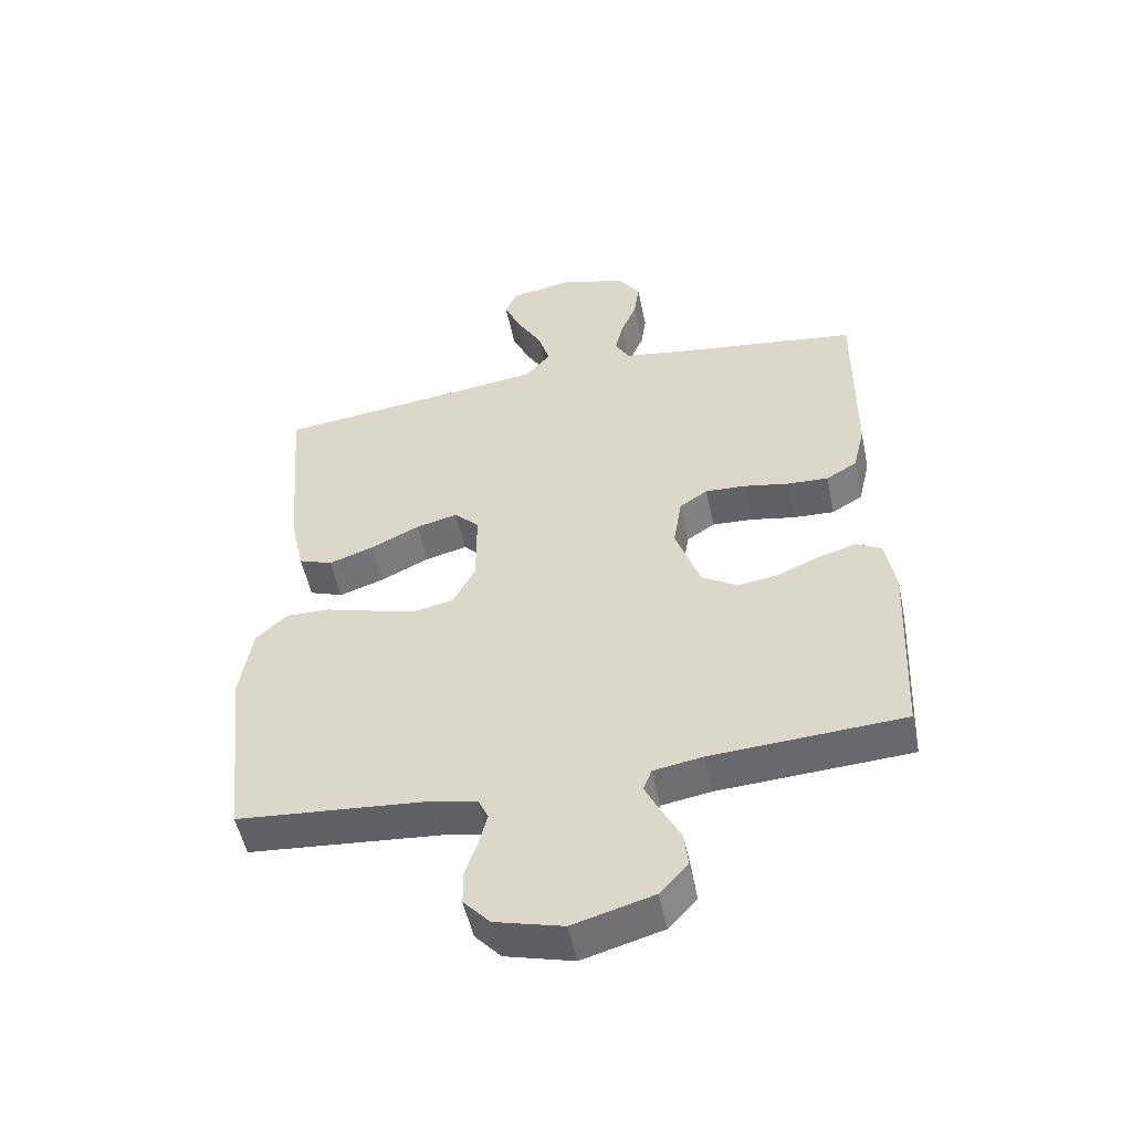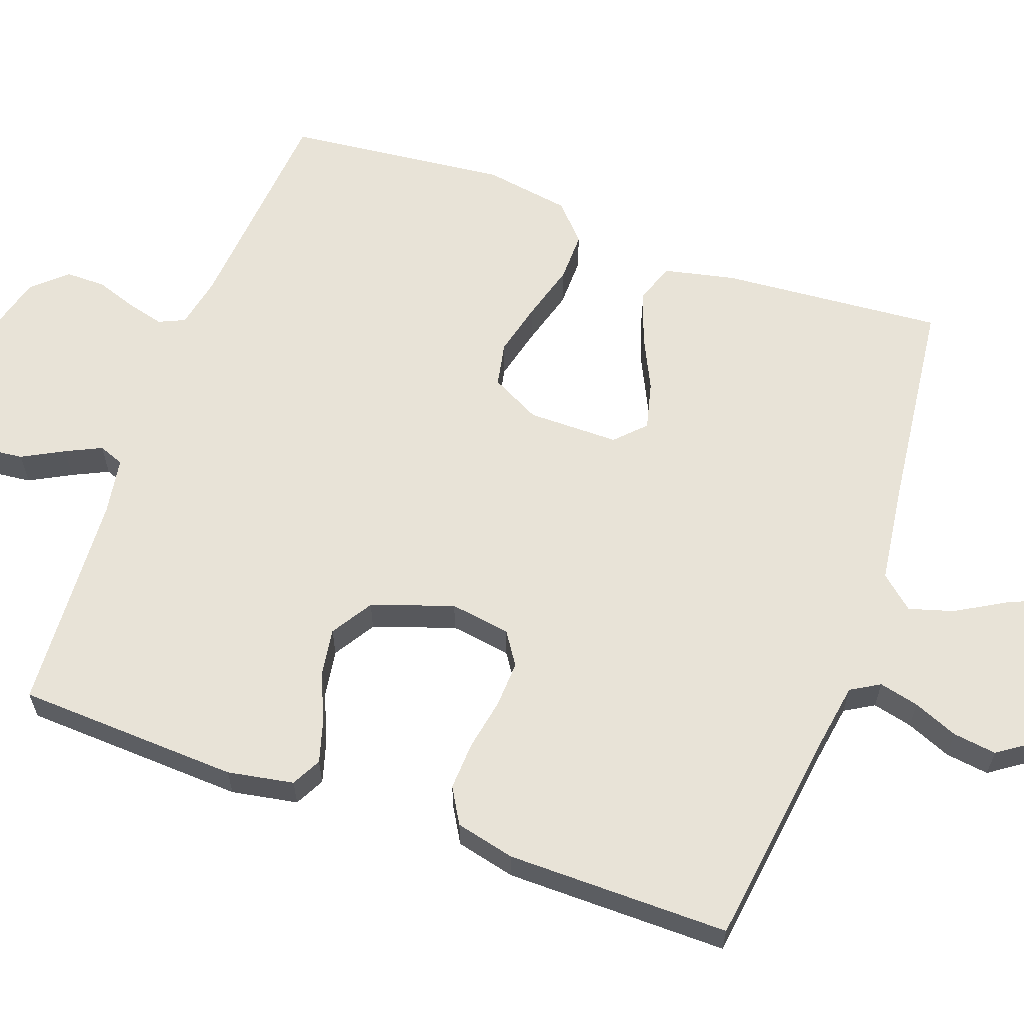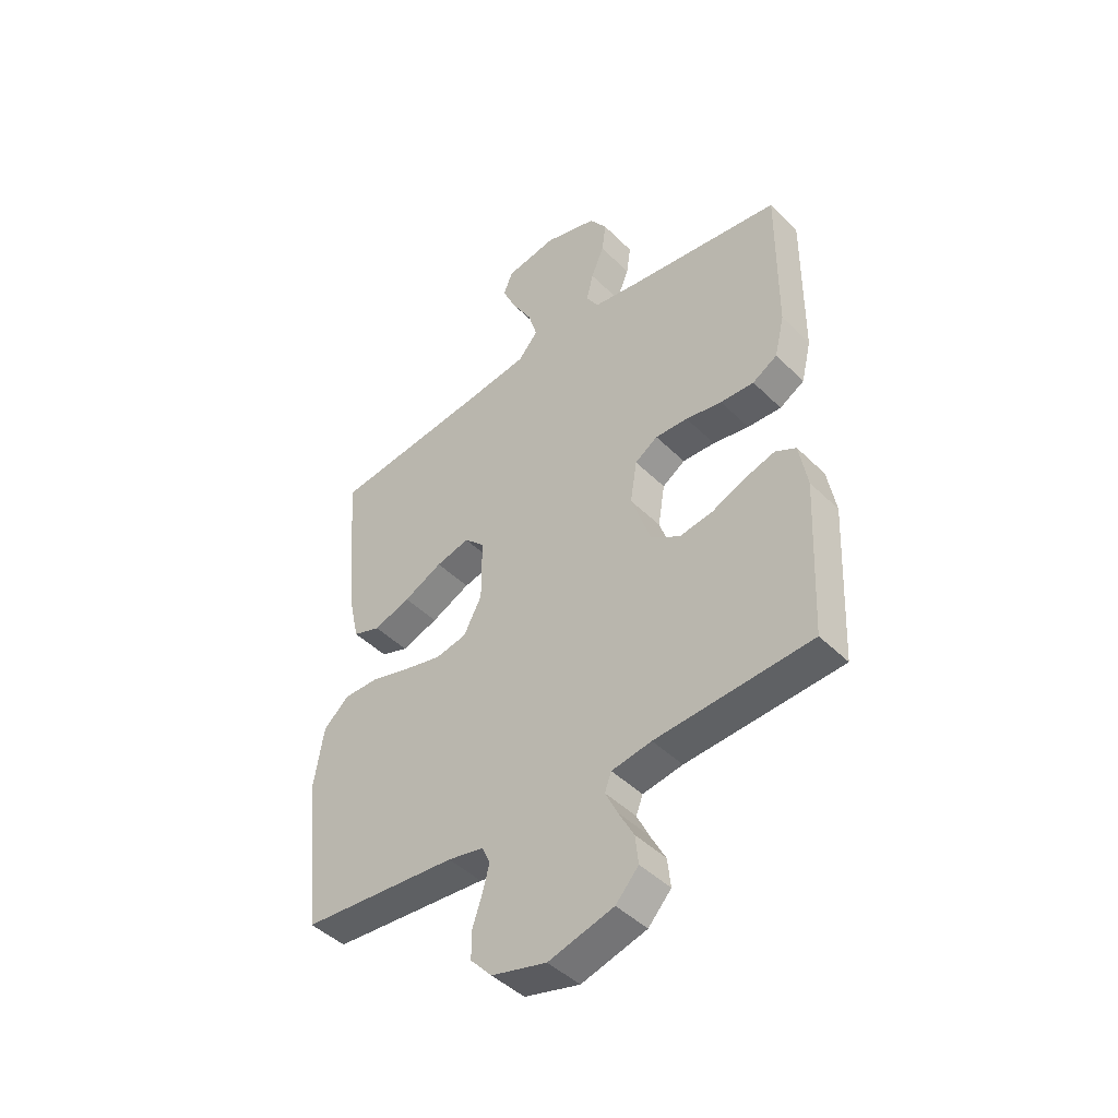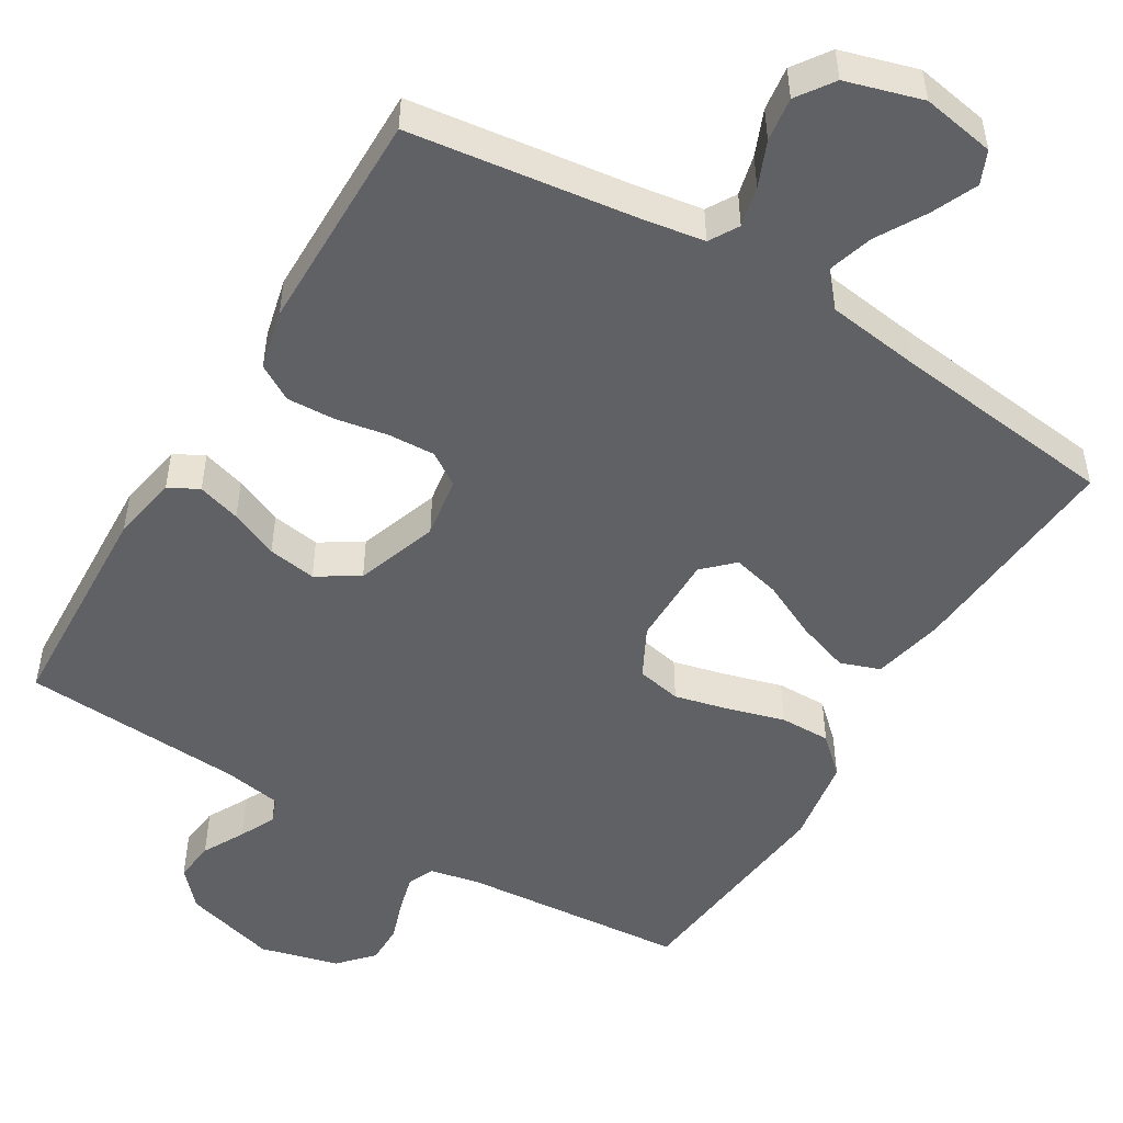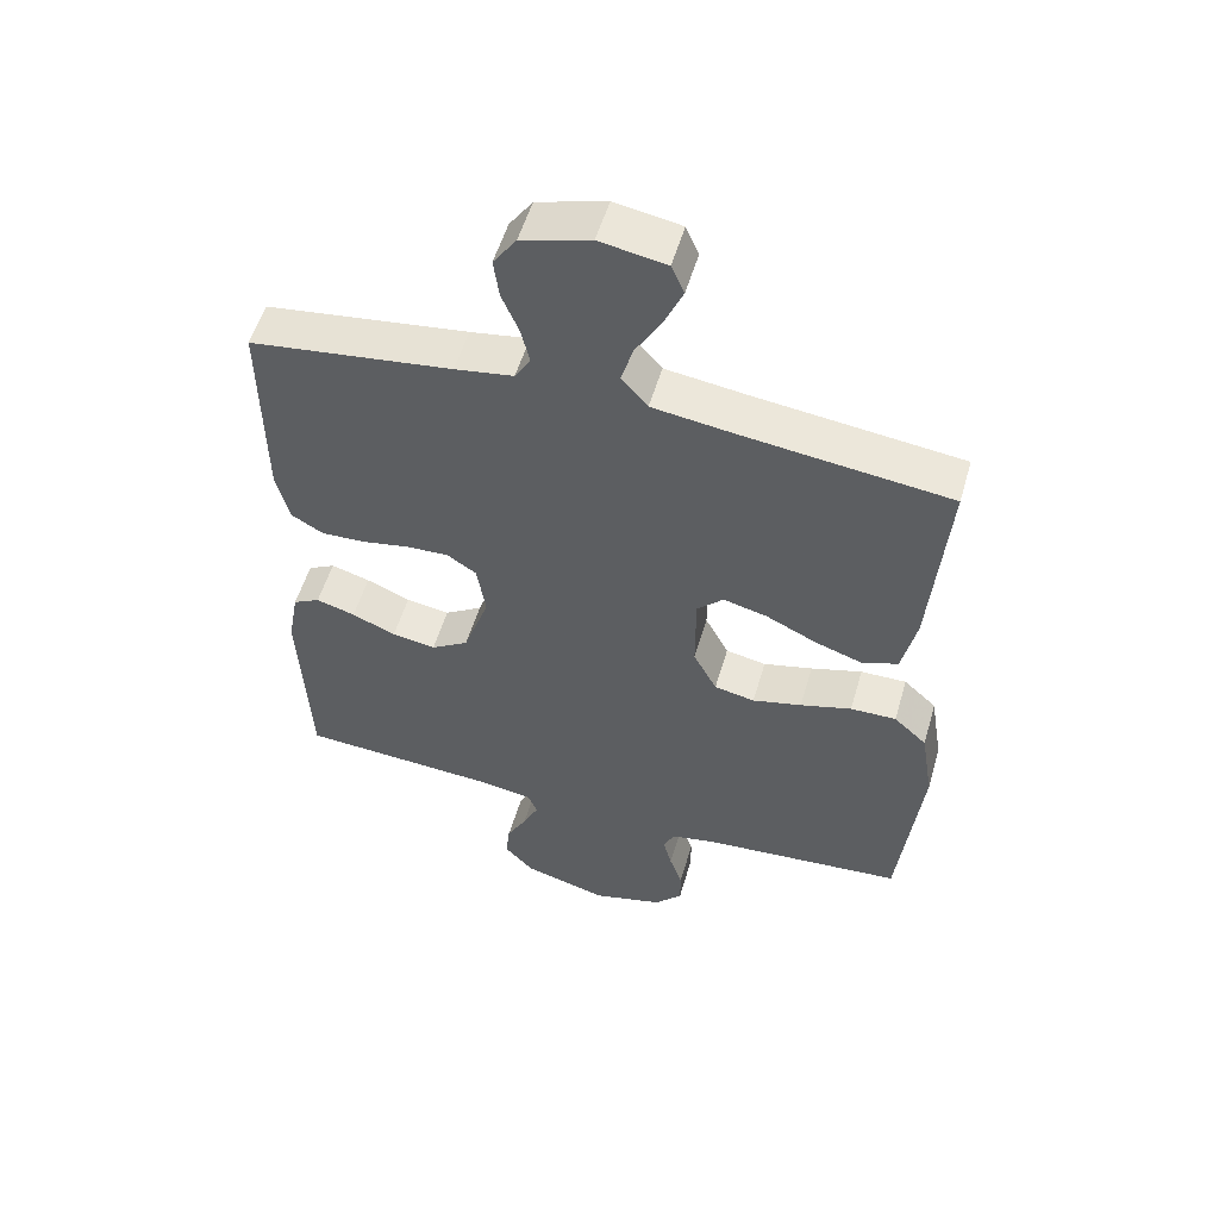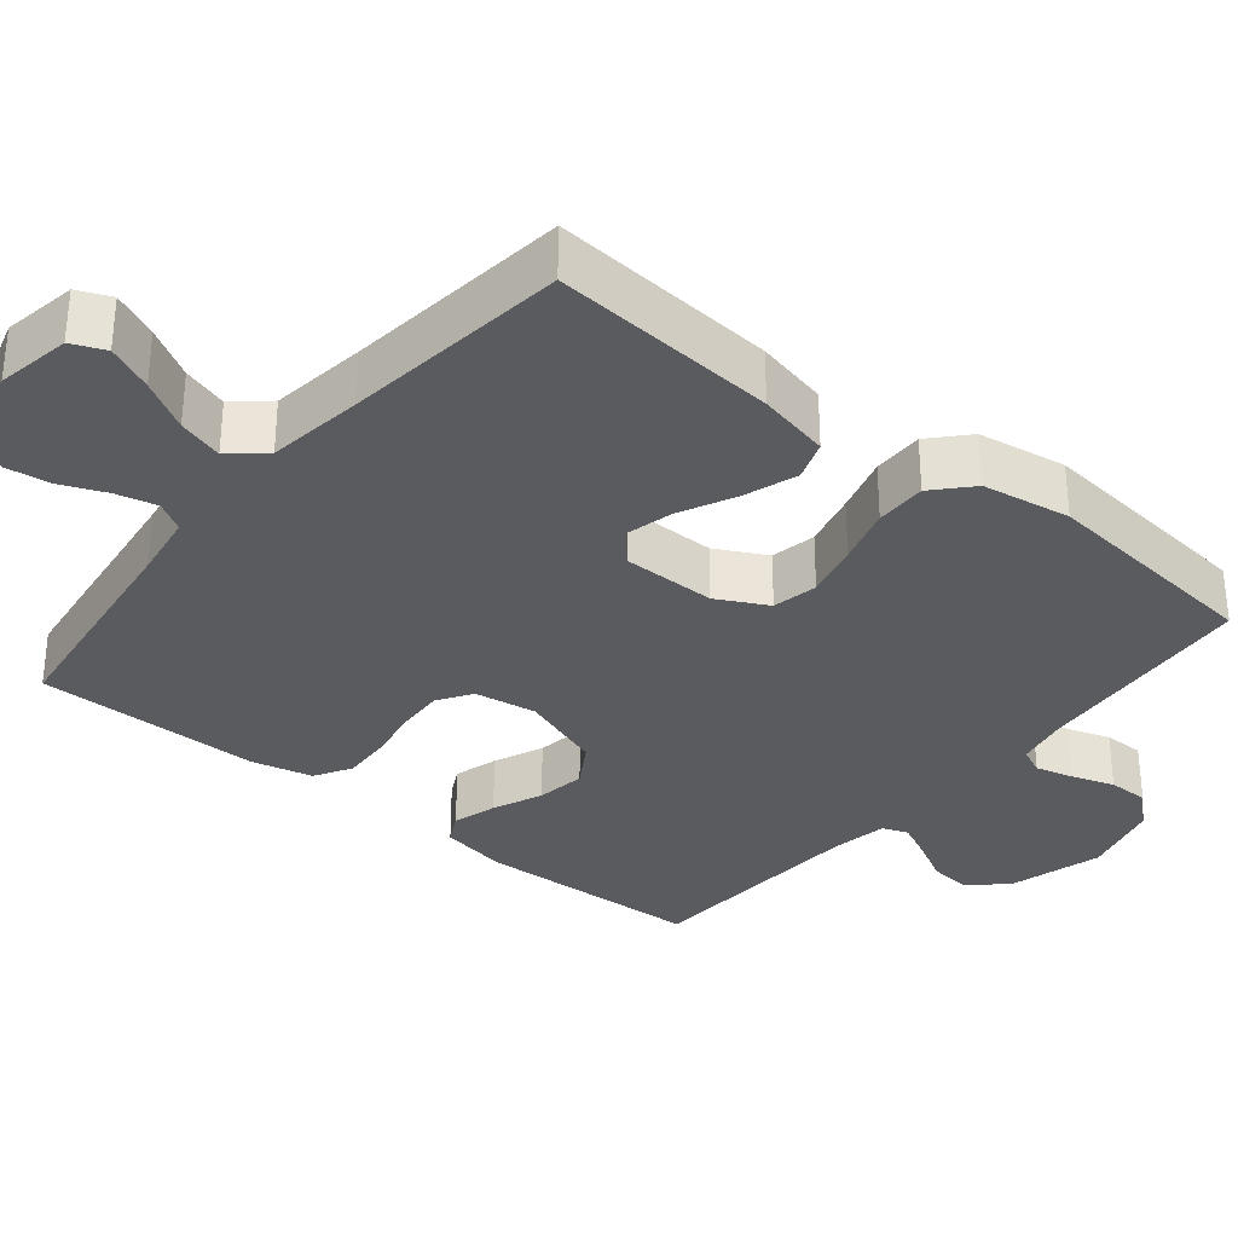
<metadata>
{"format":"obj","ext":"obj","renderer":"f3d","projection":"perspective","resolution":1024,"background":"white","views":[{"elev":-51.8,"azim":-168.3,"up":"+Z"},{"elev":61.6,"azim":-70.2,"up":"+Y"},{"elev":-45.3,"azim":-138.4,"up":"+Z"},{"elev":-50.4,"azim":-31.1,"up":"+Y"},{"elev":54.3,"azim":16.2,"up":"+Z"},{"elev":-32.6,"azim":50.7,"up":"+Y"}]}
</metadata>
<code>
v 0.5 0.07 0.5
v 0.476 0.07 0.2
v 0.455 0.07 0.104
v 0.402 0.07 0.085
v 0.331 0.07 0.109
v 0.256 0.07 0.145
v 0.191 0.07 0.161
v 0.152 0.07 0.123
v 0.152 0.07 0
v 0.187 0.07 -0.067
v 0.247 0.07 -0.079
v 0.32 0.07 -0.061
v 0.396 0.07 -0.039
v 0.464 0.07 -0.038
v 0.513 0.07 -0.083
v 0.532 0.07 -0.2
v 0.5 0.07 -0.5
v 0.2 0.07 -0.525
v 0.131 0.07 -0.539
v 0.115 0.07 -0.574
v 0.128 0.07 -0.624
v 0.147 0.07 -0.68
v 0.147 0.07 -0.734
v 0.106 0.07 -0.779
v 0 0.07 -0.807
v -0.125 0.07 -0.772
v -0.169 0.07 -0.724
v -0.163 0.07 -0.669
v -0.133 0.07 -0.613
v -0.11 0.07 -0.565
v -0.123 0.07 -0.531
v -0.2 0.07 -0.518
v -0.5 0.07 -0.5
v -0.514 0.07 -0.2
v -0.498 0.07 -0.111
v -0.458 0.07 -0.09
v -0.4 0.07 -0.107
v -0.335 0.07 -0.135
v -0.27 0.07 -0.145
v -0.214 0.07 -0.11
v -0.176 0.07 0
v -0.189 0.07 0.082
v -0.233 0.07 0.111
v -0.296 0.07 0.108
v -0.366 0.07 0.095
v -0.431 0.07 0.092
v -0.479 0.07 0.12
v -0.498 0.07 0.2
v -0.5 0.07 0.5
v -0.2 0.07 0.54
v -0.113 0.07 0.554
v -0.09 0.07 0.593
v -0.103 0.07 0.647
v -0.128 0.07 0.707
v -0.136 0.07 0.766
v -0.102 0.07 0.815
v 0 0.07 0.845
v 0.098 0.07 0.828
v 0.117 0.07 0.784
v 0.09 0.07 0.723
v 0.052 0.07 0.657
v 0.034 0.07 0.597
v 0.073 0.07 0.552
v 0.2 0.07 0.535
v 0.5 0 0.5
v 0.476 0 0.2
v 0.455 0 0.104
v 0.402 0 0.085
v 0.331 0 0.109
v 0.256 0 0.145
v 0.191 0 0.161
v 0.152 0 0.123
v 0.152 0 0
v 0.187 0 -0.067
v 0.247 0 -0.079
v 0.32 0 -0.061
v 0.396 0 -0.039
v 0.464 0 -0.038
v 0.513 0 -0.083
v 0.532 0 -0.2
v 0.5 0 -0.5
v 0.2 0 -0.525
v 0.131 0 -0.539
v 0.115 0 -0.574
v 0.128 0 -0.624
v 0.147 0 -0.68
v 0.147 0 -0.734
v 0.106 0 -0.779
v 0 0 -0.807
v -0.125 0 -0.772
v -0.169 0 -0.724
v -0.163 0 -0.669
v -0.133 0 -0.613
v -0.11 0 -0.565
v -0.123 0 -0.531
v -0.2 0 -0.518
v -0.5 0 -0.5
v -0.514 0 -0.2
v -0.498 0 -0.111
v -0.458 0 -0.09
v -0.4 0 -0.107
v -0.335 0 -0.135
v -0.27 0 -0.145
v -0.214 0 -0.11
v -0.176 0 0
v -0.189 0 0.082
v -0.233 0 0.111
v -0.296 0 0.108
v -0.366 0 0.095
v -0.431 0 0.092
v -0.479 0 0.12
v -0.498 0 0.2
v -0.5 0 0.5
v -0.2 0 0.54
v -0.113 0 0.554
v -0.09 0 0.593
v -0.103 0 0.647
v -0.128 0 0.707
v -0.136 0 0.766
v -0.102 0 0.815
v 0 0 0.845
v 0.098 0 0.828
v 0.117 0 0.784
v 0.09 0 0.723
v 0.052 0 0.657
v 0.034 0 0.597
v 0.073 0 0.552
v 0.2 0 0.535
f 59 60 61
f 58 59 61
f 57 58 61
f 56 57 61
f 55 56 61
f 54 55 61
f 53 54 61
f 52 53 61 62
f 51 52 62 63
f 48 49 50
f 47 48 50
f 46 47 50
f 45 46 50
f 44 45 50
f 51 63 64
f 50 51 64
f 44 50 64
f 43 44 64
f 36 37 38
f 35 36 38
f 34 35 38
f 33 34 38
f 32 33 38
f 31 32 38 39
f 30 31 39 40
f 27 28 29
f 26 27 29
f 25 26 29
f 24 25 29
f 23 24 29
f 22 23 29
f 21 22 29
f 20 21 29 30
f 30 40 41
f 20 30 41
f 19 20 41
f 16 17 18
f 15 16 18
f 14 15 18
f 13 14 18
f 12 13 18
f 11 12 18 19
f 4 5 6
f 3 4 6
f 2 3 6
f 1 2 6
f 64 1 6
f 64 6 7
f 64 7 8
f 43 64 8
f 42 43 8
f 41 42 8 9
f 10 11 19 41
f 9 10 41
f 125 124 123
f 125 123 122
f 125 122 121
f 125 121 120
f 125 120 119
f 125 119 118
f 125 118 117
f 126 125 117 116
f 127 126 116 115
f 114 113 112
f 114 112 111
f 114 111 110
f 114 110 109
f 114 109 108
f 128 127 115
f 128 115 114
f 128 114 108
f 128 108 107
f 102 101 100
f 102 100 99
f 102 99 98
f 102 98 97
f 102 97 96
f 103 102 96 95
f 104 103 95 94
f 93 92 91
f 93 91 90
f 93 90 89
f 93 89 88
f 93 88 87
f 93 87 86
f 93 86 85
f 94 93 85 84
f 105 104 94
f 105 94 84
f 105 84 83
f 82 81 80
f 82 80 79
f 82 79 78
f 82 78 77
f 82 77 76
f 83 82 76 75
f 70 69 68
f 70 68 67
f 70 67 66
f 70 66 65
f 70 65 128
f 71 70 128
f 72 71 128
f 72 128 107
f 72 107 106
f 73 72 106 105
f 105 83 75 74
f 105 74 73
f 1 65 66 2
f 2 66 67 3
f 3 67 68 4
f 4 68 69 5
f 5 69 70 6
f 6 70 71 7
f 7 71 72 8
f 8 72 73 9
f 9 73 74 10
f 10 74 75 11
f 11 75 76 12
f 12 76 77 13
f 13 77 78 14
f 14 78 79 15
f 15 79 80 16
f 16 80 81 17
f 17 81 82 18
f 18 82 83 19
f 19 83 84 20
f 20 84 85 21
f 21 85 86 22
f 22 86 87 23
f 23 87 88 24
f 24 88 89 25
f 25 89 90 26
f 26 90 91 27
f 27 91 92 28
f 28 92 93 29
f 29 93 94 30
f 30 94 95 31
f 31 95 96 32
f 32 96 97 33
f 33 97 98 34
f 34 98 99 35
f 35 99 100 36
f 36 100 101 37
f 37 101 102 38
f 38 102 103 39
f 39 103 104 40
f 40 104 105 41
f 41 105 106 42
f 42 106 107 43
f 43 107 108 44
f 44 108 109 45
f 45 109 110 46
f 46 110 111 47
f 47 111 112 48
f 48 112 113 49
f 49 113 114 50
f 50 114 115 51
f 51 115 116 52
f 52 116 117 53
f 53 117 118 54
f 54 118 119 55
f 55 119 120 56
f 56 120 121 57
f 57 121 122 58
f 58 122 123 59
f 59 123 124 60
f 60 124 125 61
f 61 125 126 62
f 62 126 127 63
f 63 127 128 64
f 64 128 65 1

</code>
